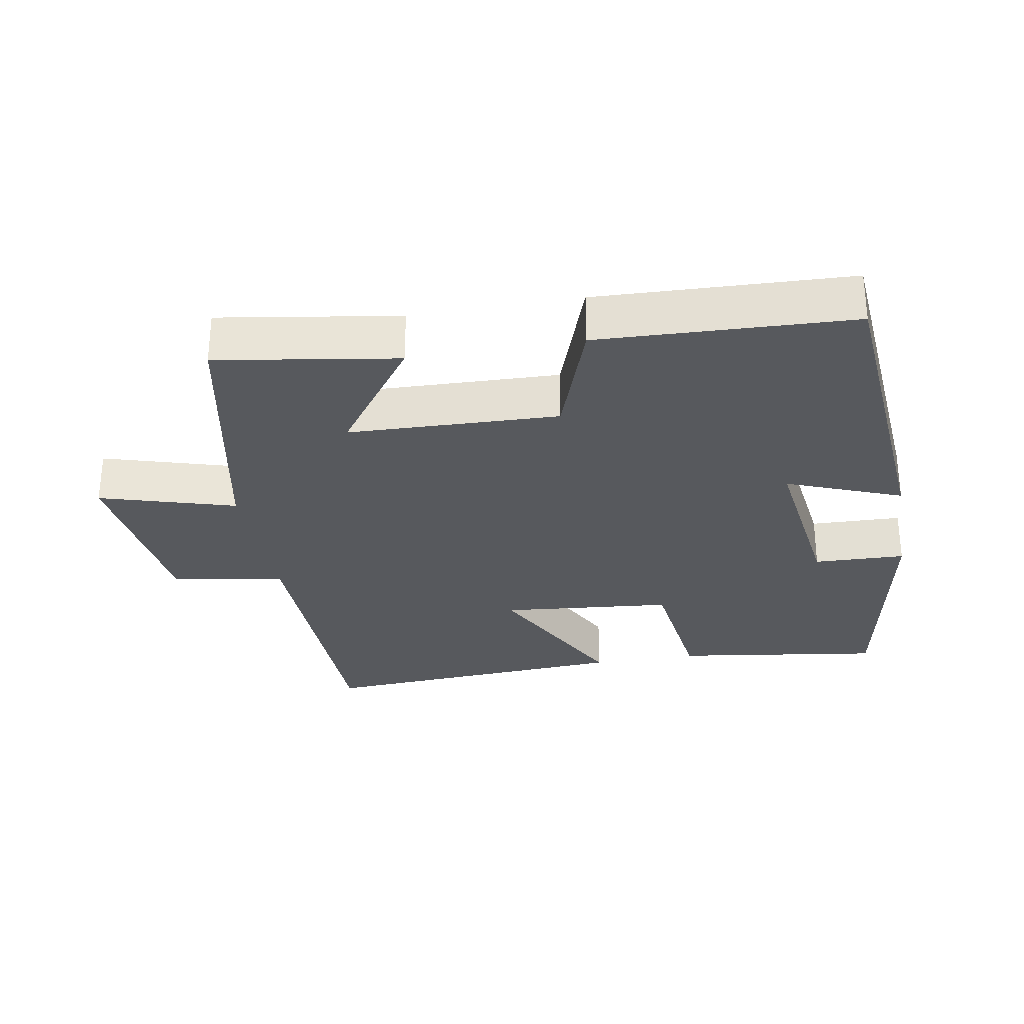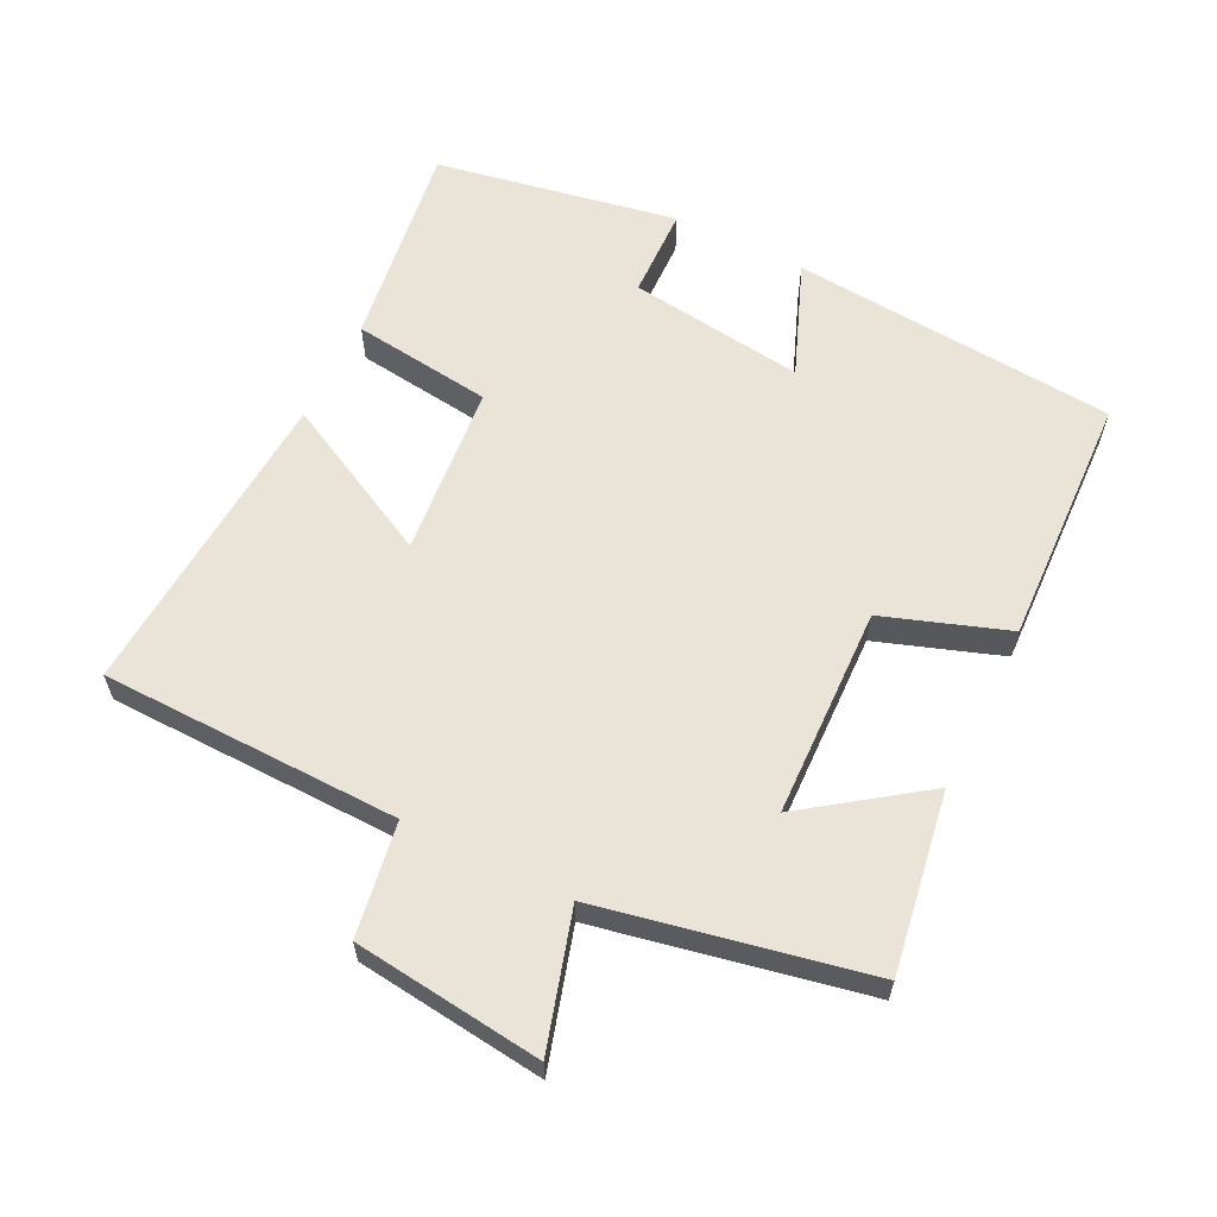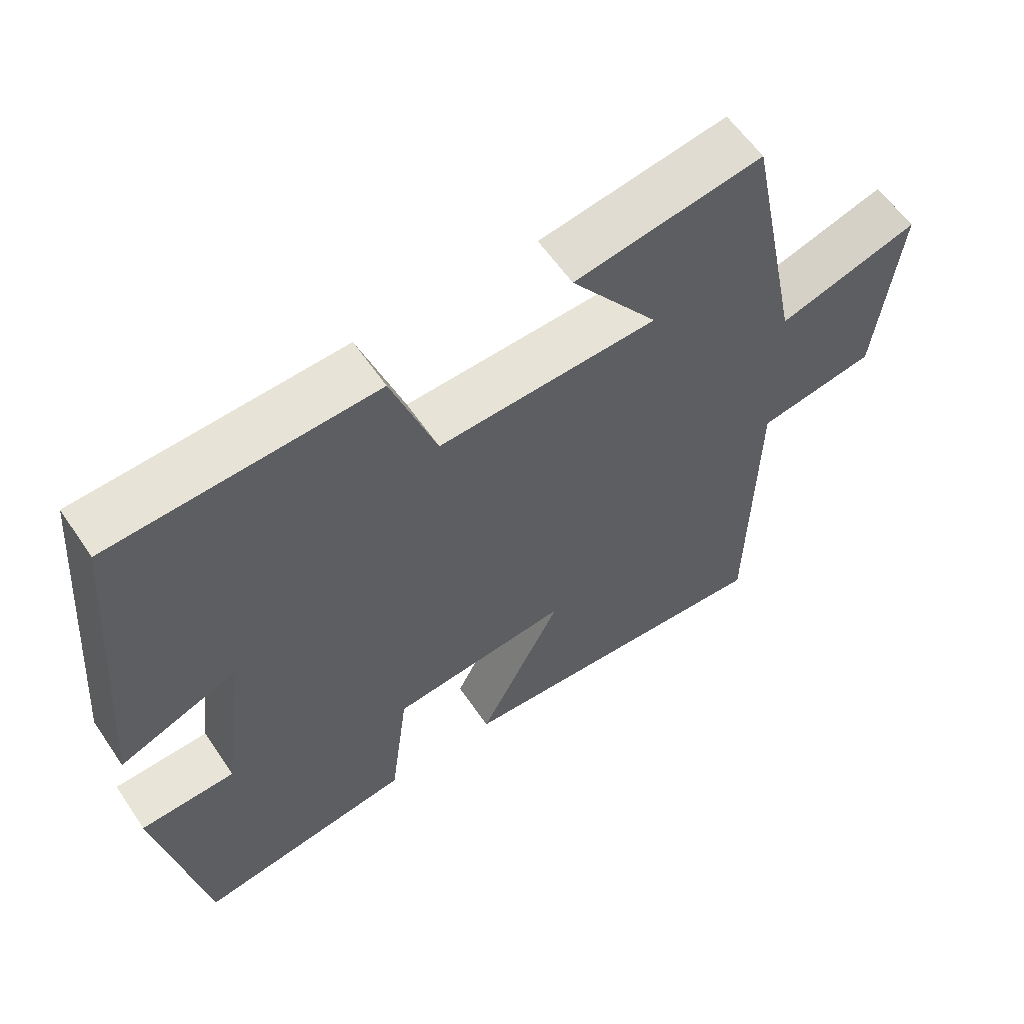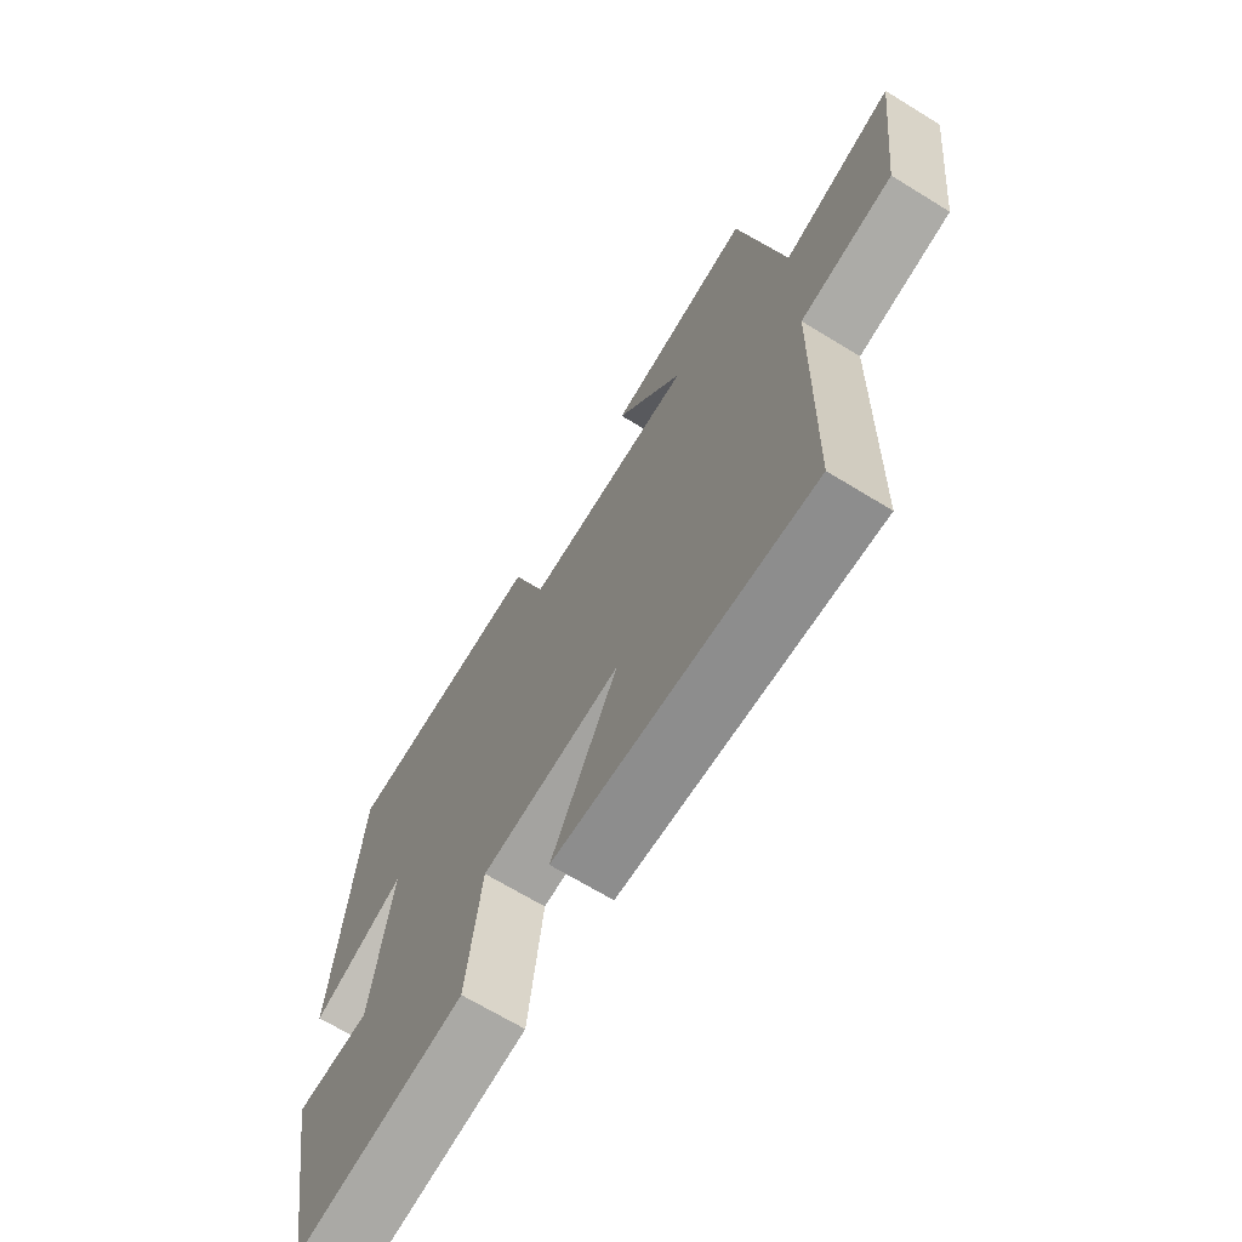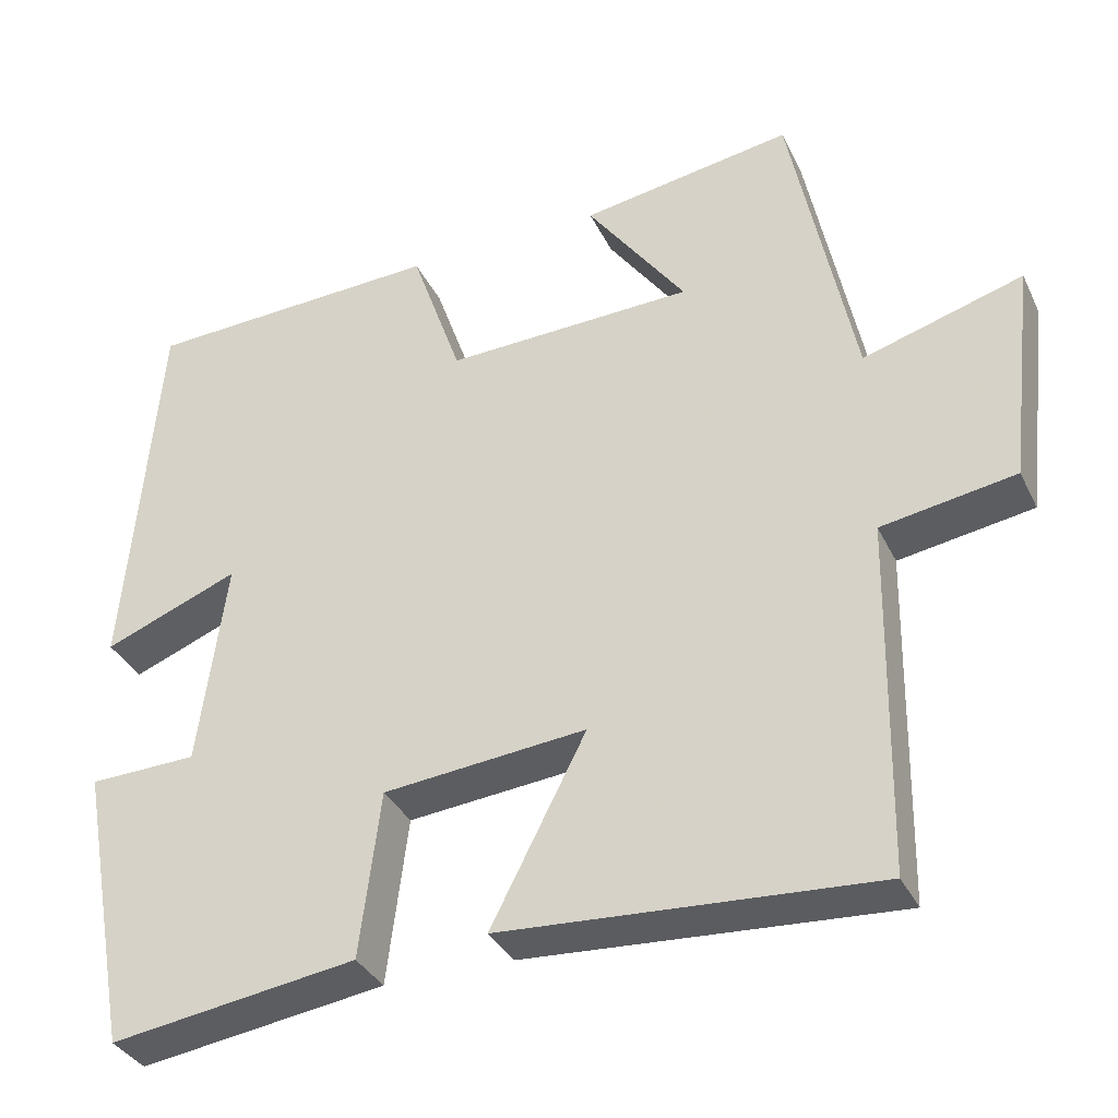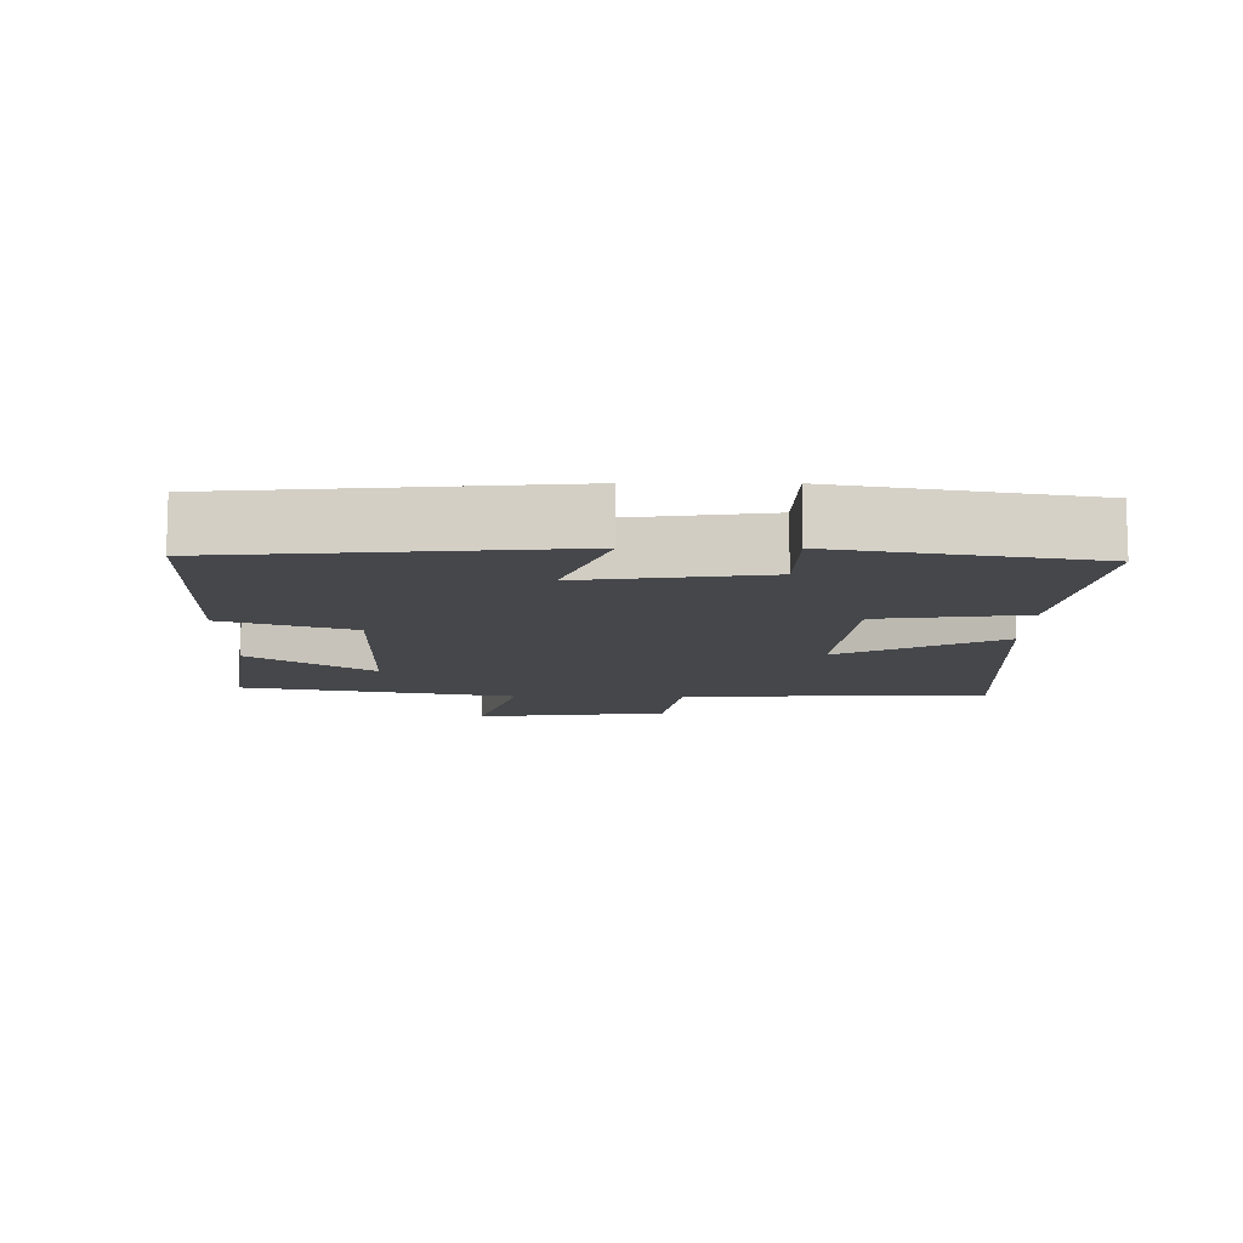
<metadata>
{"format":"obj","ext":"obj","renderer":"f3d","projection":"perspective","resolution":1024,"background":"white","views":[{"elev":-29.5,"azim":10.0,"up":"+Y"},{"elev":61.0,"azim":-63.6,"up":"+Y"},{"elev":59.5,"azim":146.0,"up":"+Z"},{"elev":-68.0,"azim":-121.6,"up":"+Z"},{"elev":-35.1,"azim":-156.8,"up":"+Z"},{"elev":-10.7,"azim":89.8,"up":"+Y"}]}
</metadata>
<code>
v -0.492 0.07 -0.53
v -0.5 0.07 -0.092
v -0.666 0.07 -0.065
v -0.698 0.07 0.211
v -0.5 0.07 0.152
v -0.421 0.07 0.542
v -0.158 0.07 0.5
v -0.281 0.07 0.329
v 0.027 0.07 0.319
v 0.09 0.07 0.5
v 0.46 0.07 0.485
v 0.5 0.07 0.007
v 0.332 0.07 0.073
v 0.366 0.07 -0.185
v 0.5 0.07 -0.189
v 0.435 0.07 -0.544
v 0.13 0.07 -0.5
v 0.104 0.07 -0.294
v -0.148 0.07 -0.27
v -0.03 0.07 -0.5
v -0.492 0 -0.53
v -0.5 0 -0.092
v -0.666 0 -0.065
v -0.698 0 0.211
v -0.5 0 0.152
v -0.421 0 0.542
v -0.158 0 0.5
v -0.281 0 0.329
v 0.027 0 0.319
v 0.09 0 0.5
v 0.46 0 0.485
v 0.5 0 0.007
v 0.332 0 0.073
v 0.366 0 -0.185
v 0.5 0 -0.189
v 0.435 0 -0.544
v 0.13 0 -0.5
v 0.104 0 -0.294
v -0.148 0 -0.27
v -0.03 0 -0.5
f 19 20 1 2
f 18 19 2
f 15 16 17 18
f 14 15 18
f 13 14 18 2
f 10 11 12 13
f 9 10 13
f 8 9 13 2
f 5 6 7 8
f 5 8 2 3
f 3 4 5
f 22 21 40 39
f 22 39 38
f 38 37 36 35
f 38 35 34
f 22 38 34 33
f 33 32 31 30
f 33 30 29
f 22 33 29 28
f 28 27 26 25
f 23 22 28 25
f 25 24 23
f 1 21 22 2
f 2 22 23 3
f 3 23 24 4
f 4 24 25 5
f 5 25 26 6
f 6 26 27 7
f 7 27 28 8
f 8 28 29 9
f 9 29 30 10
f 10 30 31 11
f 11 31 32 12
f 12 32 33 13
f 13 33 34 14
f 14 34 35 15
f 15 35 36 16
f 16 36 37 17
f 17 37 38 18
f 18 38 39 19
f 19 39 40 20
f 20 40 21 1

</code>
